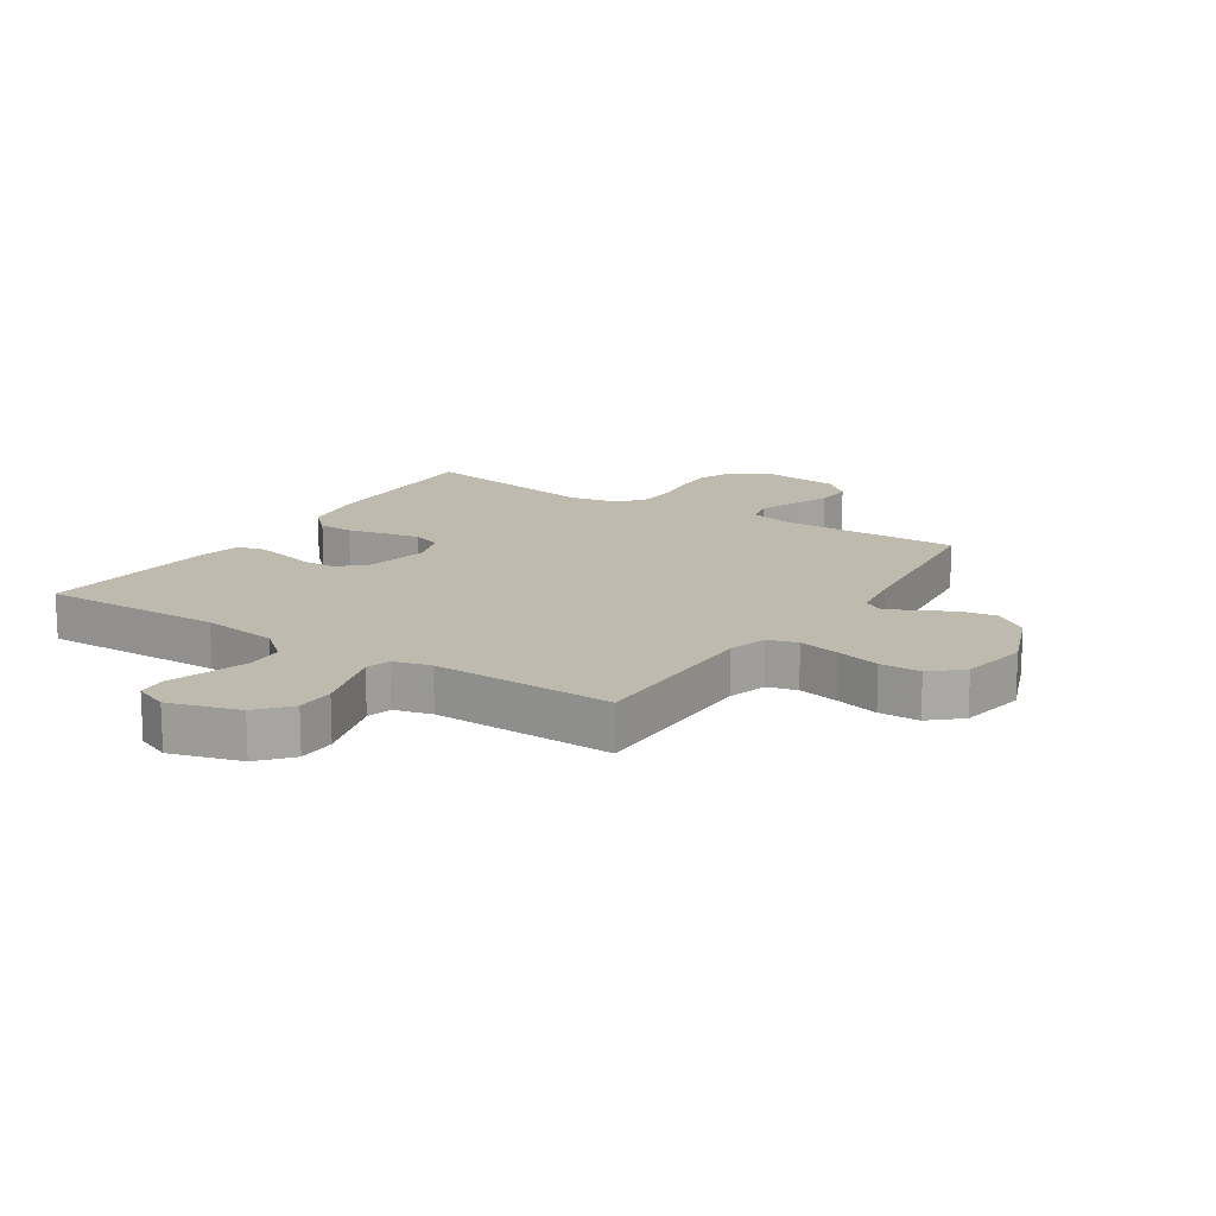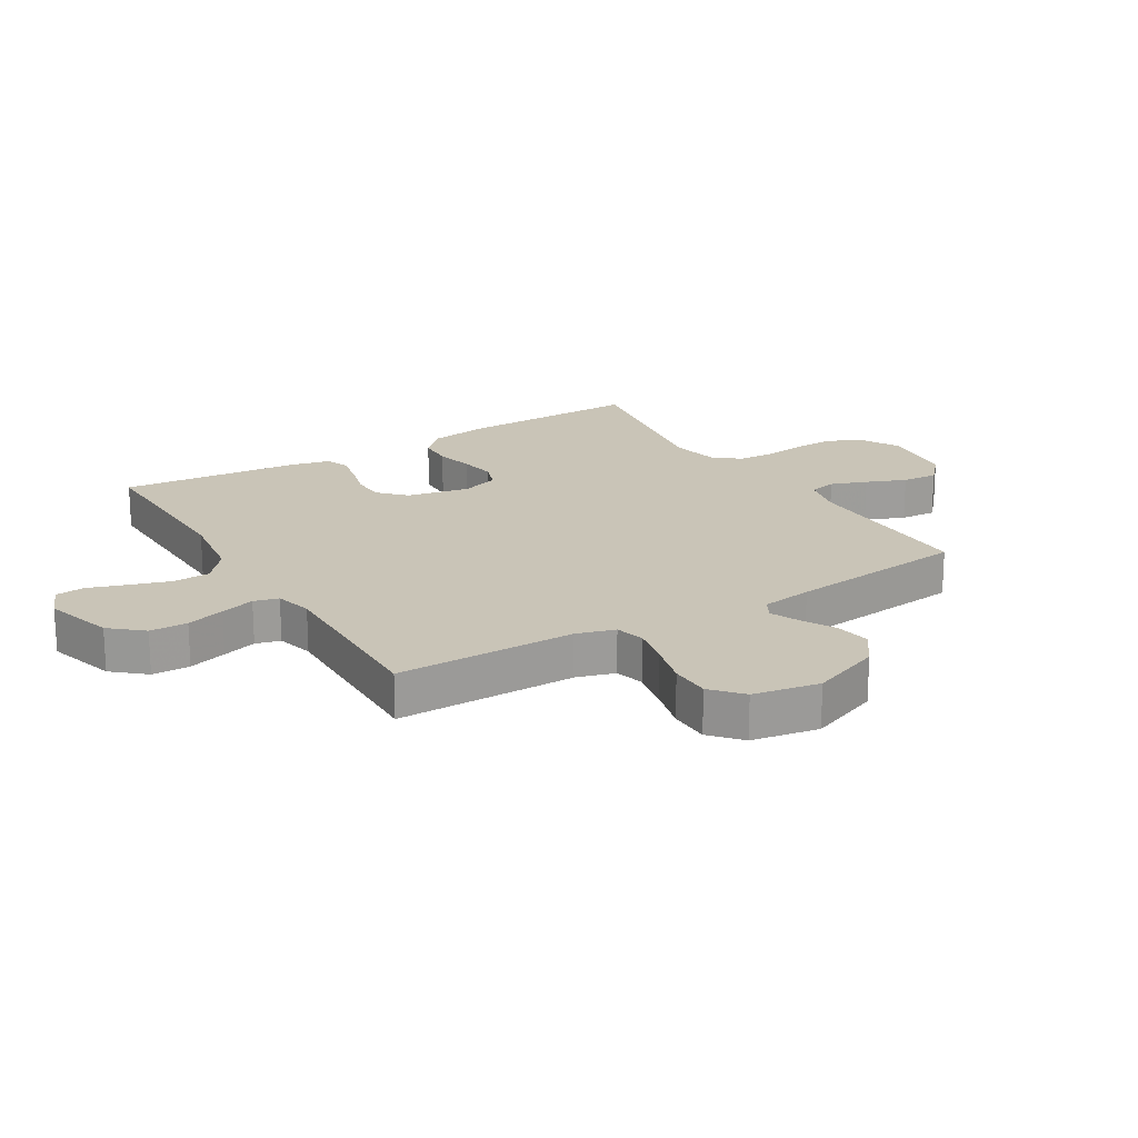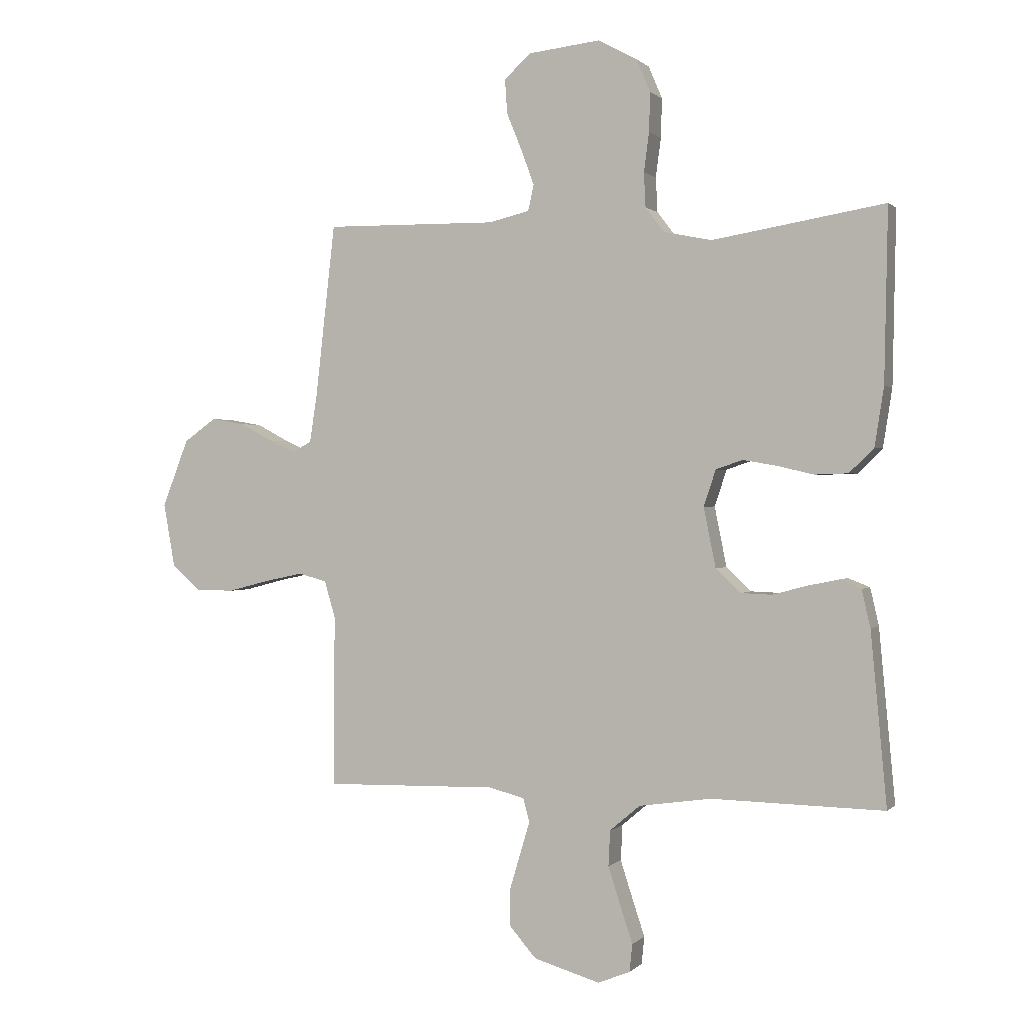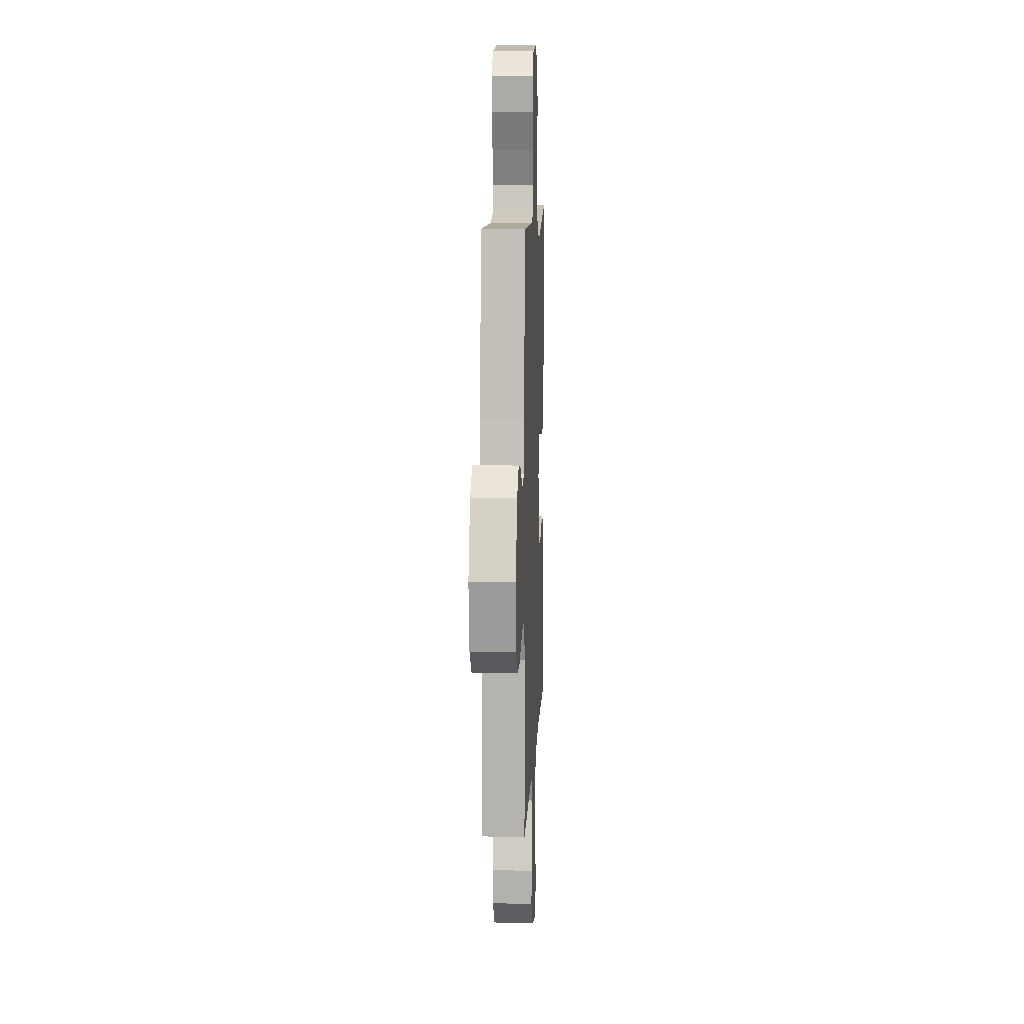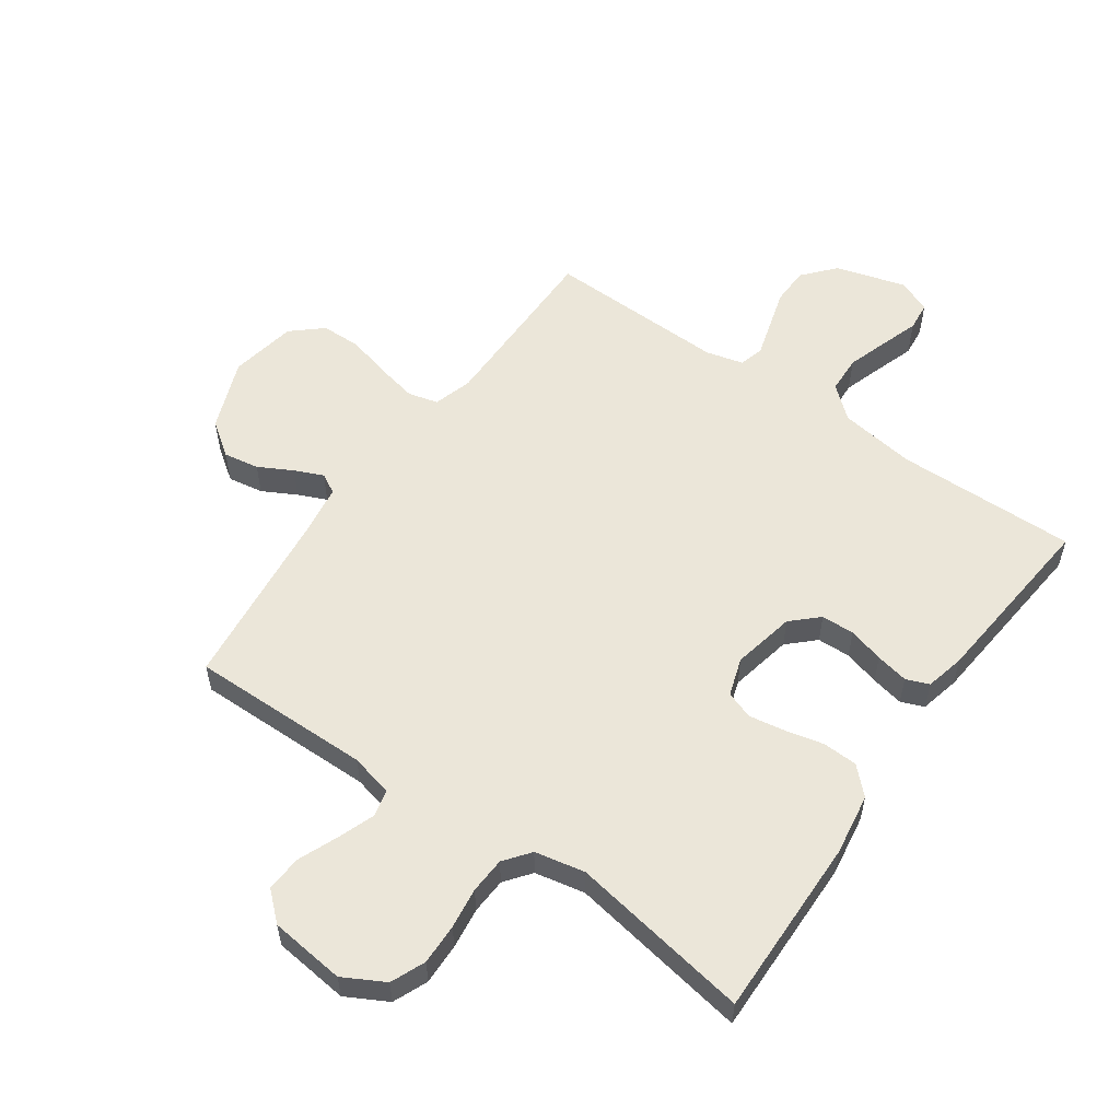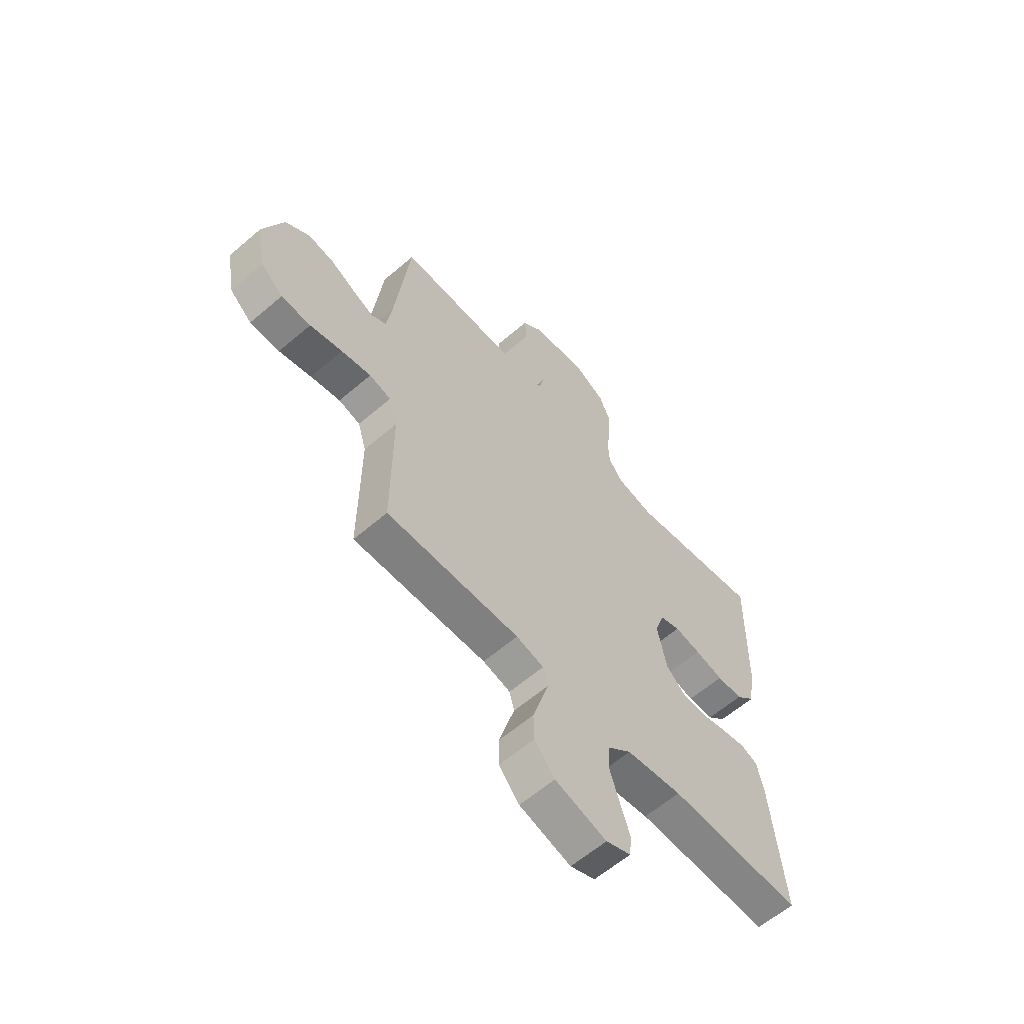
<metadata>
{"format":"obj","ext":"obj","renderer":"f3d","projection":"perspective","resolution":1024,"background":"white","views":[{"elev":15.5,"azim":-147.1,"up":"+Y"},{"elev":19.9,"azim":-121.2,"up":"+Y"},{"elev":0.6,"azim":20.4,"up":"+Z"},{"elev":9.7,"azim":-87.5,"up":"+Z"},{"elev":56.0,"azim":35.2,"up":"+Y"},{"elev":-61.0,"azim":-48.8,"up":"+Z"}]}
</metadata>
<code>
v -0.5 0.07 0.5
v -0.2 0.07 0.496
v -0.129 0.07 0.513
v -0.119 0.07 0.558
v -0.141 0.07 0.618
v -0.168 0.07 0.684
v -0.172 0.07 0.744
v -0.125 0.07 0.786
v 0 0.07 0.8
v 0.068 0.07 0.763
v 0.092 0.07 0.706
v 0.09 0.07 0.638
v 0.081 0.07 0.57
v 0.084 0.07 0.51
v 0.117 0.07 0.467
v 0.2 0.07 0.45
v 0.5 0.07 0.5
v 0.494 0.07 0.2
v 0.478 0.07 0.098
v 0.435 0.07 0.056
v 0.377 0.07 0.054
v 0.313 0.07 0.069
v 0.254 0.07 0.079
v 0.208 0.07 0.063
v 0.187 0.07 0
v 0.208 0.07 -0.104
v 0.251 0.07 -0.145
v 0.306 0.07 -0.147
v 0.365 0.07 -0.131
v 0.419 0.07 -0.12
v 0.457 0.07 -0.135
v 0.472 0.07 -0.2
v 0.5 0.07 -0.5
v 0.2 0.07 -0.494
v 0.074 0.07 -0.512
v 0.021 0.07 -0.557
v 0.018 0.07 -0.619
v 0.04 0.07 -0.687
v 0.061 0.07 -0.75
v 0.056 0.07 -0.798
v 0 0.07 -0.821
v -0.116 0.07 -0.787
v -0.162 0.07 -0.734
v -0.163 0.07 -0.671
v -0.144 0.07 -0.607
v -0.127 0.07 -0.55
v -0.138 0.07 -0.509
v -0.2 0.07 -0.493
v -0.5 0.07 -0.5
v -0.499 0.07 -0.2
v -0.518 0.07 -0.136
v -0.567 0.07 -0.123
v -0.634 0.07 -0.137
v -0.707 0.07 -0.156
v -0.774 0.07 -0.155
v -0.824 0.07 -0.111
v -0.844 0.07 0
v -0.798 0.07 0.118
v -0.742 0.07 0.158
v -0.683 0.07 0.148
v -0.627 0.07 0.118
v -0.58 0.07 0.097
v -0.547 0.07 0.115
v -0.534 0.07 0.2
v -0.5 0 0.5
v -0.2 0 0.496
v -0.129 0 0.513
v -0.119 0 0.558
v -0.141 0 0.618
v -0.168 0 0.684
v -0.172 0 0.744
v -0.125 0 0.786
v 0 0 0.8
v 0.068 0 0.763
v 0.092 0 0.706
v 0.09 0 0.638
v 0.081 0 0.57
v 0.084 0 0.51
v 0.117 0 0.467
v 0.2 0 0.45
v 0.5 0 0.5
v 0.494 0 0.2
v 0.478 0 0.098
v 0.435 0 0.056
v 0.377 0 0.054
v 0.313 0 0.069
v 0.254 0 0.079
v 0.208 0 0.063
v 0.187 0 0
v 0.208 0 -0.104
v 0.251 0 -0.145
v 0.306 0 -0.147
v 0.365 0 -0.131
v 0.419 0 -0.12
v 0.457 0 -0.135
v 0.472 0 -0.2
v 0.5 0 -0.5
v 0.2 0 -0.494
v 0.074 0 -0.512
v 0.021 0 -0.557
v 0.018 0 -0.619
v 0.04 0 -0.687
v 0.061 0 -0.75
v 0.056 0 -0.798
v 0 0 -0.821
v -0.116 0 -0.787
v -0.162 0 -0.734
v -0.163 0 -0.671
v -0.144 0 -0.607
v -0.127 0 -0.55
v -0.138 0 -0.509
v -0.2 0 -0.493
v -0.5 0 -0.5
v -0.499 0 -0.2
v -0.518 0 -0.136
v -0.567 0 -0.123
v -0.634 0 -0.137
v -0.707 0 -0.156
v -0.774 0 -0.155
v -0.824 0 -0.111
v -0.844 0 0
v -0.798 0 0.118
v -0.742 0 0.158
v -0.683 0 0.148
v -0.627 0 0.118
v -0.58 0 0.097
v -0.547 0 0.115
v -0.534 0 0.2
f 59 60 61
f 58 59 61
f 57 58 61
f 56 57 61
f 55 56 61
f 54 55 61
f 53 54 61
f 52 53 61 62
f 51 52 62 63
f 48 49 50
f 51 63 64
f 50 51 64
f 48 50 64
f 47 48 64
f 44 45 46
f 43 44 46
f 42 43 46
f 41 42 46
f 40 41 46
f 39 40 46
f 38 39 46
f 37 38 46 47
f 32 33 34
f 31 32 34
f 30 31 34
f 29 30 34
f 28 29 34
f 27 28 34 35
f 26 27 35 36
f 20 21 22
f 19 20 22
f 18 19 22
f 17 18 22
f 16 17 22
f 15 16 22 23
f 14 15 23 24
f 11 12 13
f 10 11 13
f 9 10 13
f 8 9 13
f 7 8 13
f 6 7 13
f 5 6 13
f 4 5 13 14
f 14 24 25
f 4 14 25
f 3 4 25
f 64 1 2
f 47 64 2
f 37 47 2
f 36 37 2
f 25 26 36
f 3 25 36
f 2 3 36
f 125 124 123
f 125 123 122
f 125 122 121
f 125 121 120
f 125 120 119
f 125 119 118
f 125 118 117
f 126 125 117 116
f 127 126 116 115
f 114 113 112
f 128 127 115
f 128 115 114
f 128 114 112
f 128 112 111
f 110 109 108
f 110 108 107
f 110 107 106
f 110 106 105
f 110 105 104
f 110 104 103
f 110 103 102
f 111 110 102 101
f 98 97 96
f 98 96 95
f 98 95 94
f 98 94 93
f 98 93 92
f 99 98 92 91
f 100 99 91 90
f 86 85 84
f 86 84 83
f 86 83 82
f 86 82 81
f 86 81 80
f 87 86 80 79
f 88 87 79 78
f 77 76 75
f 77 75 74
f 77 74 73
f 77 73 72
f 77 72 71
f 77 71 70
f 77 70 69
f 78 77 69 68
f 89 88 78
f 89 78 68
f 89 68 67
f 66 65 128
f 66 128 111
f 66 111 101
f 66 101 100
f 100 90 89
f 100 89 67
f 100 67 66
f 1 65 66 2
f 2 66 67 3
f 3 67 68 4
f 4 68 69 5
f 5 69 70 6
f 6 70 71 7
f 7 71 72 8
f 8 72 73 9
f 9 73 74 10
f 10 74 75 11
f 11 75 76 12
f 12 76 77 13
f 13 77 78 14
f 14 78 79 15
f 15 79 80 16
f 16 80 81 17
f 17 81 82 18
f 18 82 83 19
f 19 83 84 20
f 20 84 85 21
f 21 85 86 22
f 22 86 87 23
f 23 87 88 24
f 24 88 89 25
f 25 89 90 26
f 26 90 91 27
f 27 91 92 28
f 28 92 93 29
f 29 93 94 30
f 30 94 95 31
f 31 95 96 32
f 32 96 97 33
f 33 97 98 34
f 34 98 99 35
f 35 99 100 36
f 36 100 101 37
f 37 101 102 38
f 38 102 103 39
f 39 103 104 40
f 40 104 105 41
f 41 105 106 42
f 42 106 107 43
f 43 107 108 44
f 44 108 109 45
f 45 109 110 46
f 46 110 111 47
f 47 111 112 48
f 48 112 113 49
f 49 113 114 50
f 50 114 115 51
f 51 115 116 52
f 52 116 117 53
f 53 117 118 54
f 54 118 119 55
f 55 119 120 56
f 56 120 121 57
f 57 121 122 58
f 58 122 123 59
f 59 123 124 60
f 60 124 125 61
f 61 125 126 62
f 62 126 127 63
f 63 127 128 64
f 64 128 65 1

</code>
